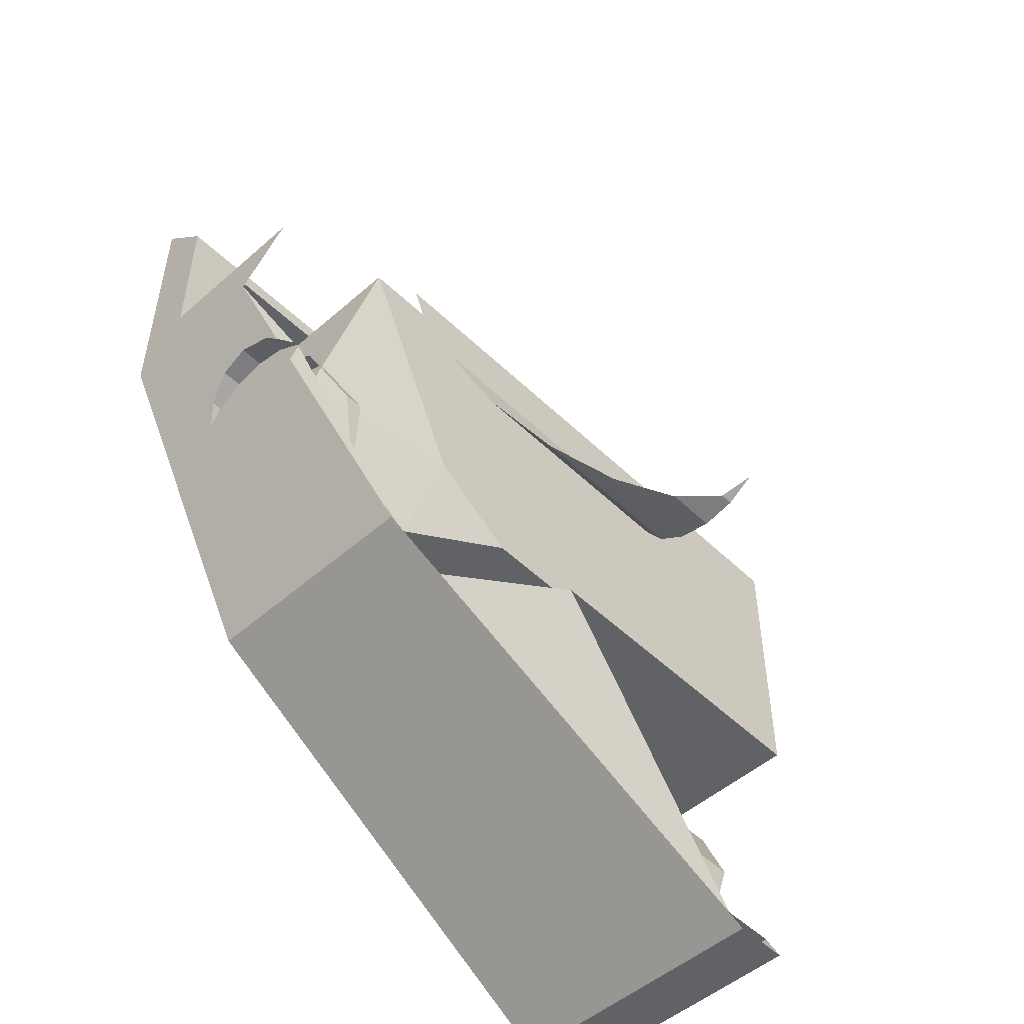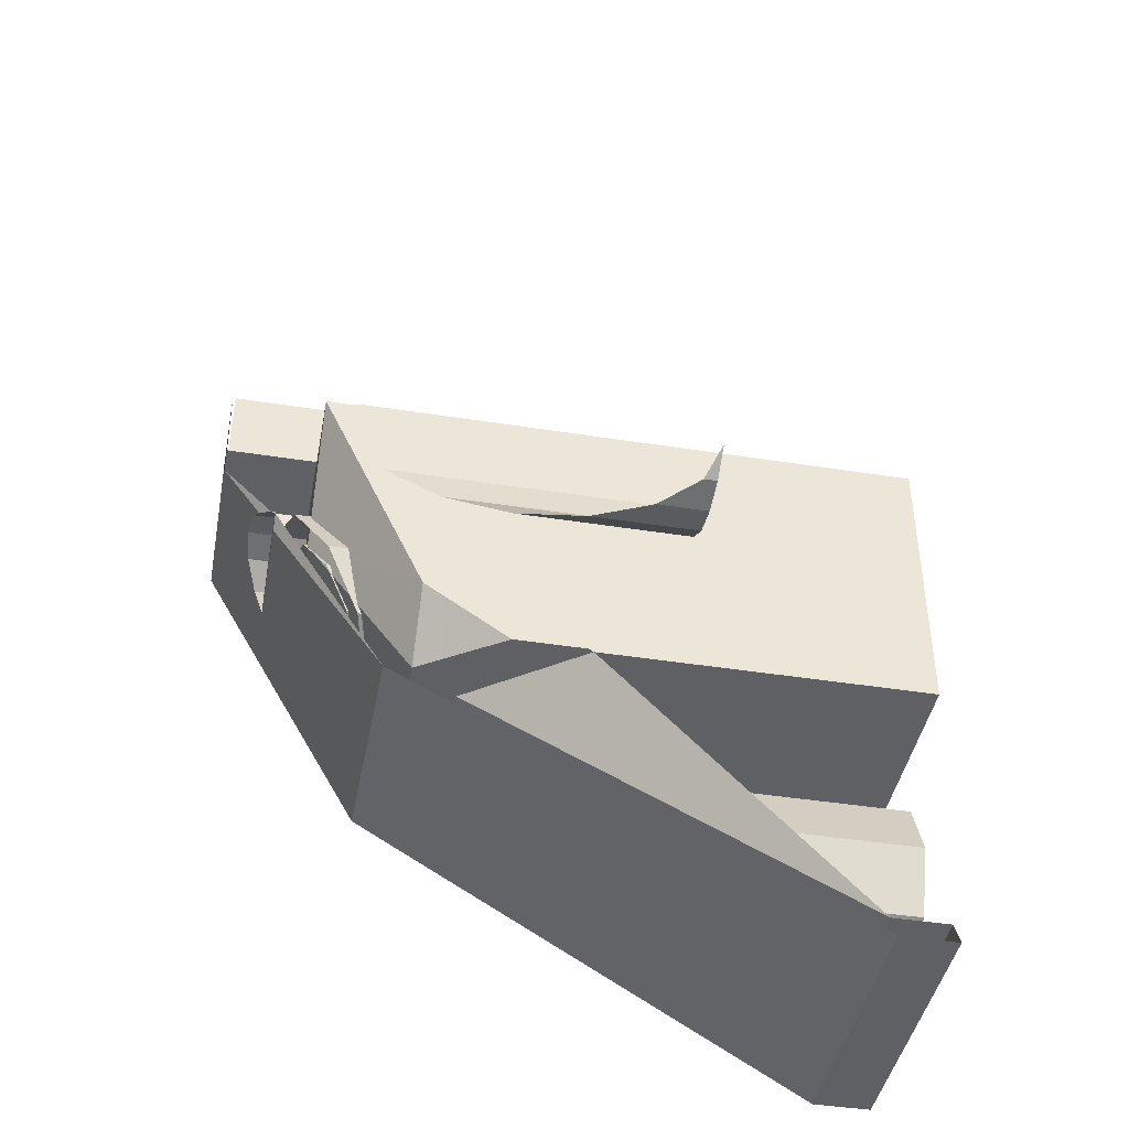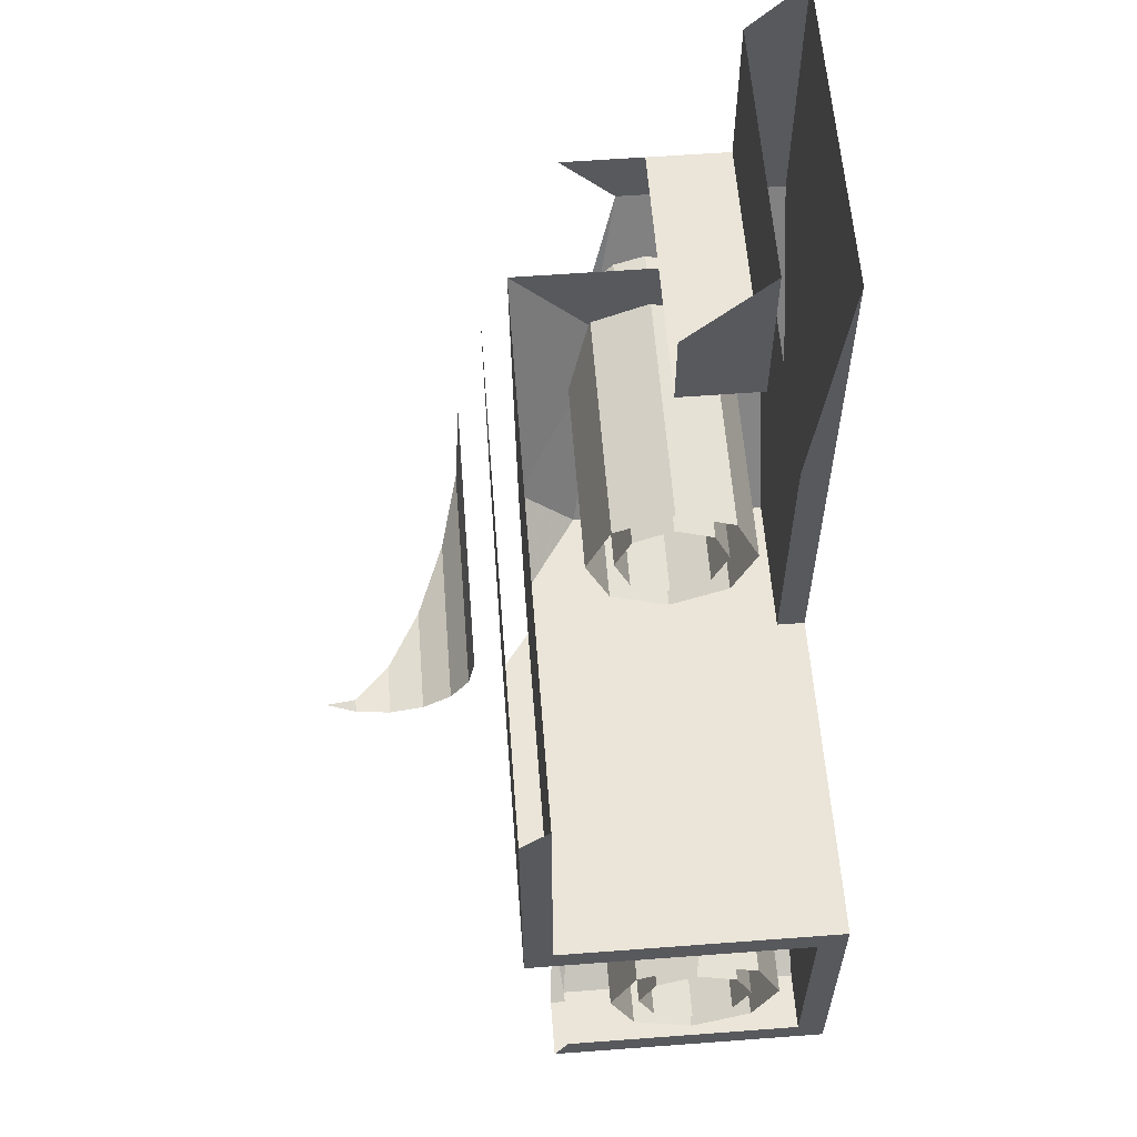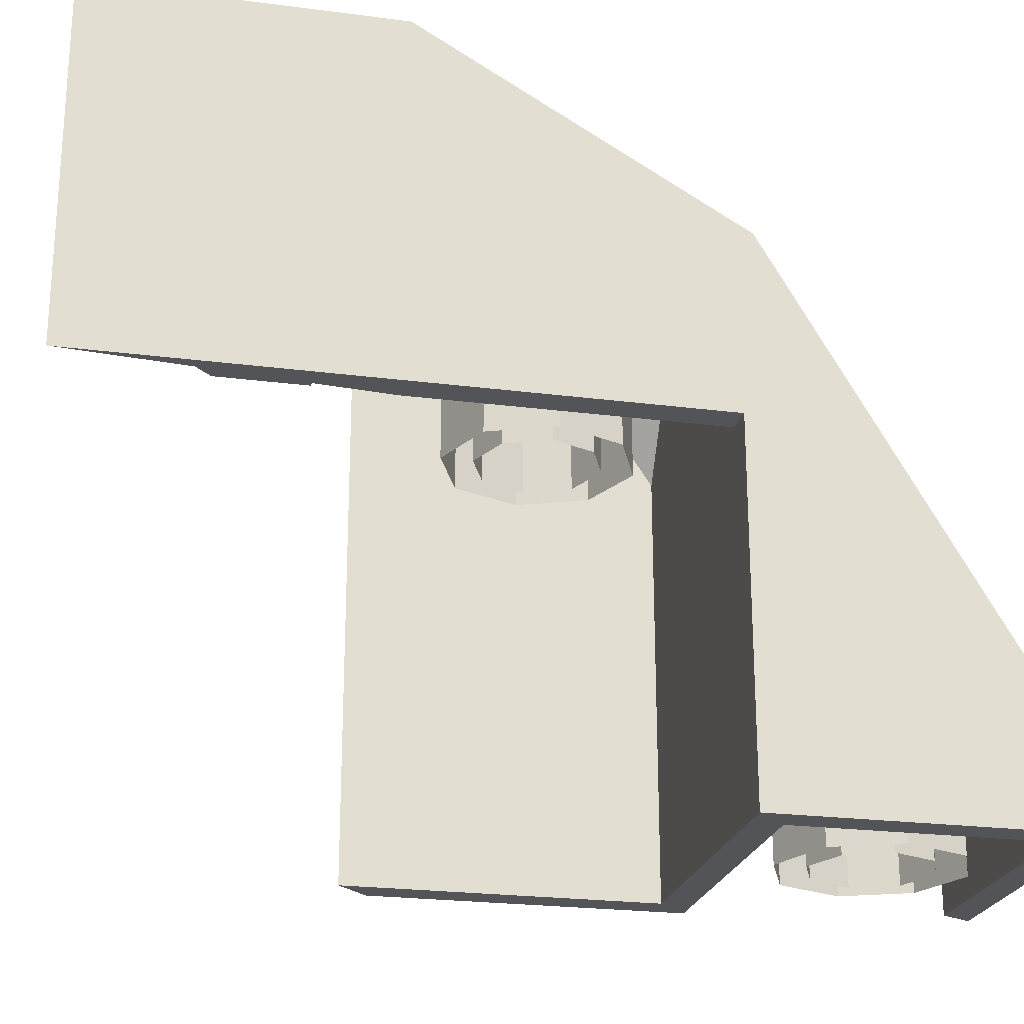
<metadata>
{"format":"obj","ext":"obj","renderer":"f3d","projection":"perspective","resolution":1024,"background":"white","views":[{"elev":-50.7,"azim":-136.3,"up":"+Z"},{"elev":-43.2,"azim":-100.6,"up":"+Z"},{"elev":59.6,"azim":-4.4,"up":"+Z"},{"elev":-23.2,"azim":77.5,"up":"+Y"}]}
</metadata>
<code>
v 0.4 0.2 -2.4
v -0.45 0.2 -2.4
v -0.45 0 -2.4
v 0.4 0 -2.4
v -0.3 1.55 -1.6
v -0.6 1.15 -1.6
v -0.45 0.2 -2.4
v 0.4 0.2 -2.4
v 0.4 1.55 -1.6
v -0.3 1.55 -1.6
v -0.45 0.2 -2.4
v 0.4 2.075 -0.875
v -0.15 2.075 -0.875
v -0.3 1.7 -1.5
v 0.4 1.7 -1.5
v -0.3 1.7 -1.5
v -0.5 1.7 -1.3
v -0.5 1.4 -1.5
v -0.5 1.7 -1.3
v -0.3 1.7 -1.5
v -0.15 2.075 -0.875
v -0.5 2.075 -0.5
v 0.4 2.075 -0.5
v -0.5 2.075 -0.5
v -0.15 2.075 -0.875
v 0.4 2.075 -0.875
v 0.1414 0.5375 -2.141
v 0 0.5375 -2.2
v 0.1414 0.6364 -2.141
v 0.2 0.5375 -2
v 0.1414 0.5375 -2.141
v 0.1414 0.6364 -2.141
v 0.2 0.875 -2
v 0.1414 0.5375 -1.859
v 0.2 0.5375 -2
v 0.2 0.875 -2
v 0.1414 1.114 -1.859
v 0 0.5375 -1.8
v 0.1414 0.5375 -1.859
v 0.1414 1.114 -1.859
v 0 1.212 -1.8
v 0 0.5375 -1.8
v 0 1.212 -1.8
v -0.1414 1.114 -1.859
v -0.1414 0.5375 -1.859
v -0.1414 0.5375 -1.859
v -0.1414 1.114 -1.859
v -0.2 0.875 -2
v -0.2 0.5375 -2
v -0.2 0.5375 -2
v -0.2 0.875 -2
v -0.1414 0.6364 -2.141
v -0.1414 0.5375 -2.141
v -0.1414 0.5375 -2.141
v -0.1414 0.6364 -2.141
v 0 0.5375 -2.2
v -0.1414 0 -1.859
v -0.2 0 -2
v -0.2 0.5375 -2
v -0.1414 0.5375 -1.859
v 0 0 -1.8
v -0.1414 0 -1.859
v -0.1414 0.5375 -1.859
v 0 0.5375 -1.8
v 0.1414 0 -1.859
v 0 0 -1.8
v 0 0.5375 -1.8
v 0.1414 0.5375 -1.859
v 0.2 0 -2
v 0.1414 0 -1.859
v 0.1414 0.5375 -1.859
v 0.2 0.5375 -2
v 0.1414 0 -2.141
v 0.2 0 -2
v 0.2 0.5375 -2
v 0.1414 0.5375 -2.141
v 0 0 -2.2
v 0.1414 0 -2.141
v 0.1414 0.5375 -2.141
v 0 0.5375 -2.2
v -0.1414 0 -2.141
v 0 0 -2.2
v 0 0.5375 -2.2
v -0.1414 0.5375 -2.141
v -0.2 0 -2
v -0.1414 0 -2.141
v -0.1414 0.5375 -2.141
v -0.2 0.5375 -2
v 0.2121 0.3688 -2.212
v 0 0.3688 -2.3
v 0.2121 0.5167 -2.212
v 0.3 0.3688 -2
v 0.2121 0.3688 -2.212
v 0.2121 0.5167 -2.212
v 0.3 0.8738 -2
v 0.2121 0.3688 -1.788
v 0.3 0.3688 -2
v 0.3 0.8738 -2
v 0.2121 1.231 -1.788
v 0 0.3688 -1.7
v 0.2121 0.3688 -1.788
v 0.2121 1.231 -1.788
v 0 1.379 -1.7
v 0 0.3688 -1.7
v 0 1.379 -1.7
v -0.2121 1.231 -1.788
v -0.2121 0.3688 -1.788
v -0.2121 0.3688 -1.788
v -0.2121 1.231 -1.788
v -0.3 0.8738 -2
v -0.3 0.3688 -2
v -0.3 0.3688 -2
v -0.3 0.8738 -2
v -0.2121 0.5167 -2.212
v -0.2121 0.3688 -2.212
v -0.2121 0.3688 -2.212
v -0.2121 0.5167 -2.212
v 0 0.3688 -2.3
v -0.2121 0 -1.788
v -0.3 0 -2
v -0.3 0.3688 -2
v -0.2121 0.3688 -1.788
v 0 0 -1.7
v -0.2121 0 -1.788
v -0.2121 0.3688 -1.788
v 0 0.3688 -1.7
v 0.2121 0 -1.788
v 0 0 -1.7
v 0 0.3688 -1.7
v 0.2121 0.3688 -1.788
v 0.3 0 -2
v 0.2121 0 -1.788
v 0.2121 0.3688 -1.788
v 0.3 0.3688 -2
v 0.2121 0 -2.212
v 0.3 0 -2
v 0.3 0.3688 -2
v 0.2121 0.3688 -2.212
v 0 0 -2.3
v 0.2121 0 -2.212
v 0.2121 0.3688 -2.212
v 0 0.3688 -2.3
v -0.2121 0 -2.212
v 0 0 -2.3
v 0 0.3688 -2.3
v -0.2121 0.3688 -2.212
v -0.3 0 -2
v -0.2121 0 -2.212
v -0.2121 0.3688 -2.212
v -0.3 0.3688 -2
v -1.213 0.85 -1.213
v -1.115 0.8957 -1.278
v -1.115 0.85 -1.278
v -1.115 0.85 -1.278
v -1.115 0.8957 -1.278
v -1 1.026 -1.301
v -1 0.85 -1.301
v -1 0.85 -1.301
v -1 1.026 -1.301
v -0.8847 1.22 -1.278
v -0.8847 0.85 -1.278
v -0.8847 0.85 -1.278
v -0.8847 1.22 -1.278
v -0.787 1.45 -1.213
v -0.787 0.85 -1.213
v -0.787 0.85 -1.213
v -0.787 1.45 -1.213
v -0.7217 1.68 -1.115
v -0.7217 0.85 -1.115
v -0.7217 0.85 -1.115
v -0.7217 1.68 -1.115
v -0.6988 1.874 -1
v -0.6988 0.85 -1
v 0.1414 1.885 -1.141
v 0 1.885 -1.2
v 0.1414 1.92 -1.141
v 0.2 1.885 -1
v 0.1414 1.885 -1.141
v 0.1414 1.92 -1.141
v 0.2 2.005 -1
v 0.1414 1.885 -0.8586
v 0.2 1.885 -1
v 0.2 2.005 -1
v 0.1414 2.09 -0.8586
v 0 1.885 -0.8
v 0.1414 1.885 -0.8586
v 0.1414 2.09 -0.8586
v 0 2.125 -0.8
v 0 1.885 -0.8
v 0 2.125 -0.8
v -0.1414 2.09 -0.8586
v -0.1414 1.885 -0.8586
v -0.1414 1.885 -0.8586
v -0.1414 2.09 -0.8586
v -0.2 2.005 -1
v -0.2 1.885 -1
v -0.2 1.885 -1
v -0.2 2.005 -1
v -0.1414 1.92 -1.141
v -0.1414 1.885 -1.141
v -0.1414 1.885 -1.141
v -0.1414 1.92 -1.141
v 0 1.885 -1.2
v -0.1414 1.2 -0.8586
v -0.2 1.2 -1
v -0.2 1.885 -1
v -0.1414 1.885 -0.8586
v 0 1.2 -0.8
v -0.1414 1.2 -0.8586
v -0.1414 1.885 -0.8586
v 0 1.885 -0.8
v 0.1414 1.2 -0.8586
v 0 1.2 -0.8
v 0 1.885 -0.8
v 0.1414 1.885 -0.8586
v 0.2 1.2 -1
v 0.1414 1.2 -0.8586
v 0.1414 1.885 -0.8586
v 0.2 1.885 -1
v 0.1414 1.2 -1.141
v 0.2 1.2 -1
v 0.2 1.885 -1
v 0.1414 1.885 -1.141
v 0 1.2 -1.2
v 0.1414 1.2 -1.141
v 0.1414 1.885 -1.141
v 0 1.885 -1.2
v -0.1414 1.2 -1.141
v 0 1.2 -1.2
v 0 1.885 -1.2
v -0.1414 1.885 -1.141
v -0.2 1.2 -1
v -0.1414 1.2 -1.141
v -0.1414 1.885 -1.141
v -0.2 1.885 -1
v 0.2121 1.835 -1.212
v 0 1.835 -1.3
v 0.2121 1.886 -1.212
v 0.3 1.835 -1
v 0.2121 1.835 -1.212
v 0.2121 1.886 -1.212
v 0.3 2.01 -1
v 0.2121 1.835 -0.7879
v 0.3 1.835 -1
v 0.3 2.01 -1
v 0.2121 2.134 -0.7879
v 0 1.835 -0.7
v 0.2121 1.835 -0.7879
v 0.2121 2.134 -0.7879
v 0 2.185 -0.7
v 0 1.835 -0.7
v 0 2.185 -0.7
v -0.2121 2.134 -0.7879
v -0.2121 1.835 -0.7879
v -0.2121 1.835 -0.7879
v -0.2121 2.134 -0.7879
v -0.3 2.01 -1
v -0.3 1.835 -1
v -0.3 1.835 -1
v -0.3 2.01 -1
v -0.2121 1.886 -1.212
v -0.2121 1.835 -1.212
v -0.2121 1.835 -1.212
v -0.2121 1.886 -1.212
v 0 1.835 -1.3
v -0.2121 1.2 -0.7879
v -0.3 1.2 -1
v -0.3 1.835 -1
v -0.2121 1.835 -0.7879
v 0 1.2 -0.7
v -0.2121 1.2 -0.7879
v -0.2121 1.835 -0.7879
v 0 1.835 -0.7
v 0.2121 1.2 -0.7879
v 0 1.2 -0.7
v 0 1.835 -0.7
v 0.2121 1.835 -0.7879
v 0.3 1.2 -1
v 0.2121 1.2 -0.7879
v 0.2121 1.835 -0.7879
v 0.3 1.835 -1
v 0.2121 1.2 -1.212
v 0.3 1.2 -1
v 0.3 1.835 -1
v 0.2121 1.835 -1.212
v 0 1.2 -1.3
v 0.2121 1.2 -1.212
v 0.2121 1.835 -1.212
v 0 1.835 -1.3
v -0.2121 1.2 -1.212
v 0 1.2 -1.3
v 0 1.835 -1.3
v -0.2121 1.835 -1.212
v -0.3 1.2 -1
v -0.2121 1.2 -1.212
v -0.2121 1.835 -1.212
v -0.3 1.835 -1
v 0.2121 2.2 -0.7879
v 0.2121 2.236 -0.7879
v 0.2536 2.2 -0.85
v 0.1148 2.273 -0.7228
v 0.2121 2.236 -0.7879
v 0.2121 2.2 -0.7879
v 0.1148 2.2 -0.7228
v 0 2.286 -0.7
v 0.1148 2.273 -0.7228
v 0.1148 2.2 -0.7228
v 0 2.2 -0.7
v -0.1148 2.273 -0.7228
v 0 2.286 -0.7
v 0 2.2 -0.7
v -0.1148 2.2 -0.7228
v -0.1603 2.255 -0.7532
v -0.1148 2.273 -0.7228
v -0.1148 2.2 -0.7228
v -0.1603 2.2 -0.7532
v -0.2121 2.215 -0.7879
v -0.1603 2.255 -0.7532
v -0.1603 2.2 -0.7532
v -0.2121 2.2 -0.7879
v -0.2121 2.215 -0.7879
v -0.2121 2.2 -0.7879
v -0.2255 2.2 -0.8078
v -0.1833 2.2 -0.85
v -0.2255 2.2 -0.8078
v 0.2121 2.2 -0.7879
v 0.2536 2.2 -0.85
v 0.1148 2.2 -0.7228
v 0.2121 2.2 -0.7879
v -0.2255 2.2 -0.8078
v -0.2121 2.2 -0.7879
v 0 2.2 -0.7
v 0.1148 2.2 -0.7228
v -0.2121 2.2 -0.7879
v -0.1603 2.2 -0.7532
v -0.1148 2.2 -0.7228
v 0 2.2 -0.7
v -0.1603 2.2 -0.7532
v 0.5 0 -2.5
v -0.5 0 -2.5
v -0.5 0.2 -2.5
v 0.5 0.2 -2.5
v 0.5 0.2 -2.5
v -0.5 0.2 -2.5
v -0.35 1.8 -1.55
v 0.5 1.8 -1.55
v 0.5 1.8 -1.55
v -0.35 1.8 -1.55
v -0.1833 2.2 -0.85
v 0.2536 2.2 -0.85
v 0.5 1.8 -1.55
v 0.2536 2.2 -0.85
v 0.5 2.4 -0.5
v 0.5 2.4 -0.5
v 0.1148 2.273 -0.7228
v 0 2.286 -0.7
v -0.1 2.4 -0.5
v 0.2121 2.236 -0.7879
v 0.1148 2.273 -0.7228
v 0.5 2.4 -0.5
v 0.5 2.4 -0.5
v 0.2536 2.2 -0.85
v 0.2121 2.236 -0.7879
v -0.1148 2.273 -0.7228
v -0.1603 2.255 -0.7532
v -0.1 2.4 -0.5
v 0 2.286 -0.7
v -0.1148 2.273 -0.7228
v -0.1 2.4 -0.5
v -0.2255 2.2 -0.8078
v -0.1833 2.2 -0.85
v -0.35 1.8 -1.55
v -0.1603 2.255 -0.7532
v -0.2121 2.215 -0.7879
v -0.1 2.4 -0.5
v -0.5 0 -2.5
v 0.5 0 -2.5
v 0.4 0 -2.4
v -0.45 0 -2.4
v 0.5 0 -1.5
v 0.4 0 -1.6
v 0.4 0 -2.4
v 0.5 0 -2.5
v -0.5 0 -1.5
v -0.6 0 -1.6
v 0.4 0 -1.6
v 0.5 0 -1.5
v -0.5 0 -0.5
v -0.6 0 -0.6
v -0.6 0 -1.6
v -0.5 0 -1.5
v 0.4 0 -1.6
v 0.4 1.55 -1.6
v 0.4 0.2 -2.4
v 0.4 0 -2.4
v 0.4 0 -1.6
v -0.6 0 -1.6
v -0.3 1.55 -1.6
v 0.4 1.55 -1.6
v -0.6 1.15 -1.6
v -0.3 1.55 -1.6
v -0.6 0 -1.6
v -0.6 1.7 -1.212
v -0.6 1.15 -1.6
v -0.6 0 -1.6
v -0.6 0 -0.6
v -0.6 1.7 -1.212
v -0.6 0 -0.6
v -0.6 1.975 -0.6
v 0.5 0 -1.5
v 0.5 1.2 -1.5
v 0.4 1.2 -1.5
v 0.4 1.2 -1.5
v -0.5 1.4 -1.5
v -0.5 0 -1.5
v 0.5 0 -1.5
v -0.5 1.4 -1.5
v 0.4 1.2 -1.5
v 0.4 1.7 -1.5
v -0.3 1.7 -1.5
v -0.5 0 -0.5
v -0.5 0 -1.5
v -0.5 1.4 -1.5
v -0.5 1.7 -1.3
v -0.5 0 -0.5
v -0.5 1.7 -1.3
v -0.5 2.075 -0.5
v 0.4 1.2 -0.5
v 0.4 2.075 -0.5
v 0.4 2.075 -0.875
v 0.4 1.7 -1.5
v 0.4 1.2 -1.5
v 0.4 1.2 -0.5
v 0.4 2.075 -0.875
v -0.3 2.4 -0.3
v 0.3 2.4 -0.3
v 0.5 2.4 -0.5
v -0.1 2.4 -0.5
v 0.5 2.4 -0.5
v 0.3 2.4 -0.3
v 0.3 2.4 0.3
v 0.5 2.4 0.5
v 0.3 1.4 -0.3
v 0.3 2.4 -0.3
v 0.3 2.4 0.3
v 0.3 1.4 0.3
v 0 2.4 -0.3
v 0.3 2.4 -0.3
v 0.3 1.4 -0.3
v 0 1.4 -0.3
v 0.3 1.4 0.3
v 0.3 1.4 -0.3
v 0 1.4 -0.3
v 0 1.4 0
v 0.4 1.2 -0.5
v 0.4 1.2 -1.5
v 0.5 1.2 -1.5
v 0.5 1.2 0.5
v 0.5 2.4 0.5
v 0.5 1.2 0.5
v 0.5 1.2 -1.5
v 0.5 2.4 -0.5
v 0.5 2.4 -0.5
v 0.5 1.2 -1.5
v 0.5 0.2 -2.5
v 0.5 1.8 -1.55
v 0.5 0 -1.5
v 0.5 0 -2.5
v 0.5 0.2 -2.5
v 0.5 1.2 -1.5
g mesh6890742
f 1 2 3
f 3 4 1
f 5 6 7
f 8 9 10
f 10 11 8
f 12 13 14
f 14 15 12
f 16 17 18
f 19 20 21
f 21 22 19
f 23 24 25
f 25 26 23
g mesh6890746
f 27 29 28
f 30 32 31
f 32 30 33
f 34 36 35
f 36 34 37
f 38 40 39
f 40 38 41
f 42 44 43
f 44 42 45
f 46 48 47
f 48 46 49
f 50 52 51
f 52 50 53
f 54 56 55
g mesh6890749
f 57 58 59
f 59 60 57
f 61 62 63
f 63 64 61
f 65 66 67
f 67 68 65
f 69 70 71
f 71 72 69
f 73 74 75
f 75 76 73
f 77 78 79
f 79 80 77
f 81 82 83
f 83 84 81
f 85 86 87
f 87 88 85
g mesh6890753
f 89 90 91
f 92 93 94
f 94 95 92
f 96 97 98
f 98 99 96
f 100 101 102
f 102 103 100
f 104 105 106
f 106 107 104
f 108 109 110
f 110 111 108
f 112 113 114
f 114 115 112
f 116 117 118
g mesh6890756
f 119 121 120
f 121 119 122
f 123 125 124
f 125 123 126
f 127 129 128
f 129 127 130
f 131 133 132
f 133 131 134
f 135 137 136
f 137 135 138
f 139 141 140
f 141 139 142
f 143 145 144
f 145 143 146
f 147 149 148
f 149 147 150
g mesh6890758
f 151 152 153
f 154 155 156
f 156 157 154
f 158 159 160
f 160 161 158
f 162 163 164
f 164 165 162
f 166 167 168
f 168 169 166
f 170 171 172
f 172 173 170
g mesh6890760
f 174 176 175
f 177 179 178
f 179 177 180
f 181 183 182
f 183 181 184
f 185 187 186
f 187 185 188
f 189 191 190
f 191 189 192
f 193 195 194
f 195 193 196
f 197 199 198
f 199 197 200
f 201 203 202
g mesh6890762
f 204 205 206
f 206 207 204
f 208 209 210
f 210 211 208
f 212 213 214
f 214 215 212
f 216 217 218
f 218 219 216
f 220 221 222
f 222 223 220
f 224 225 226
f 226 227 224
f 228 229 230
f 230 231 228
f 232 233 234
f 234 235 232
g mesh6890764
f 236 237 238
f 239 240 241
f 241 242 239
f 243 244 245
f 245 246 243
f 247 248 249
f 249 250 247
f 251 252 253
f 253 254 251
f 255 256 257
f 257 258 255
f 259 260 261
f 261 262 259
f 263 264 265
g mesh6890766
f 266 268 267
f 268 266 269
f 270 272 271
f 272 270 273
f 274 276 275
f 276 274 277
f 278 280 279
f 280 278 281
f 282 284 283
f 284 282 285
f 286 288 287
f 288 286 289
f 290 292 291
f 292 290 293
f 294 296 295
f 296 294 297
f 298 299 300
f 301 302 303
f 303 304 301
f 305 306 307
f 307 308 305
f 309 310 311
f 311 312 309
f 313 314 315
f 315 316 313
f 317 318 319
f 319 320 317
f 321 322 323
f 324 325 326
f 326 327 324
f 328 329 330
f 330 331 328
f 332 333 334
f 334 335 332
f 336 337 338
g mesh6890768
f 339 340 341
f 341 342 339
f 343 344 345
f 345 346 343
f 347 348 349
f 349 350 347
f 351 352 353
f 354 355 356
f 356 357 354
f 358 359 360
f 361 362 363
f 364 365 366
f 367 368 369
f 370 371 372
f 373 374 375
f 376 377 378
f 378 379 376
f 380 381 382
f 382 383 380
g mesh6890770
f 384 385 386
f 386 387 384
g mesh6890772
f 388 389 390
f 390 391 388
f 392 393 394
f 394 395 392
f 396 397 398
f 398 399 396
f 400 401 402
f 403 404 405
f 405 406 403
f 407 408 409
f 410 411 412
f 413 414 415
f 415 416 413
f 417 418 419
f 419 420 417
f 421 422 423
f 423 424 421
f 425 426 427
f 428 429 430
f 431 432 433
f 433 434 431
g mesh6890774
f 435 436 437
f 437 438 435
f 439 440 441
f 441 442 439
g mesh6890776
f 443 445 444
f 445 443 446
g mesh6890777
f 447 449 448
f 449 447 450
f 451 452 453
f 453 454 451
f 455 456 457
f 457 458 455
f 459 460 461
f 461 462 459
f 463 464 465
f 465 466 463
f 467 468 469
f 469 470 467

</code>
